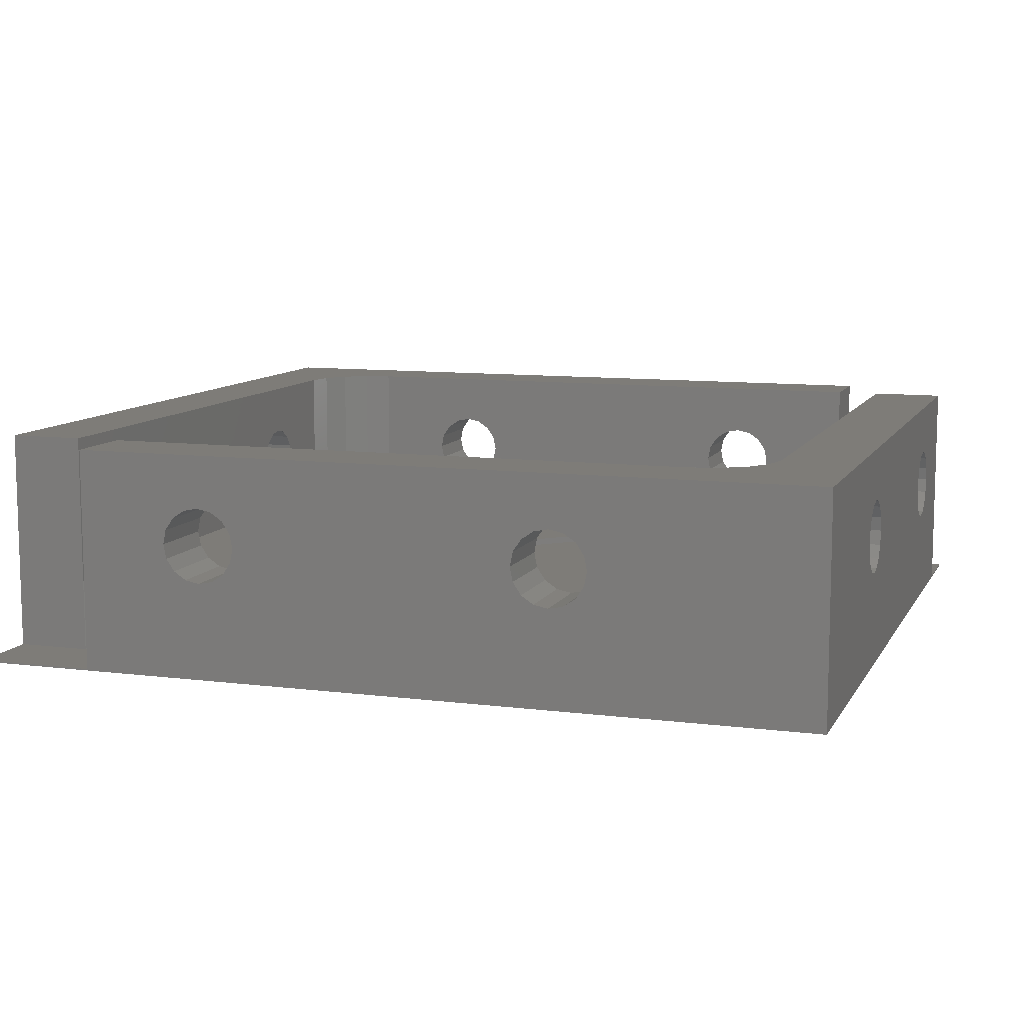
<metadata>
{"format":"stl","ext":"stl","renderer":"f3d","projection":"perspective","resolution":1024,"background":"white","views":[{"elev":9.7,"azim":18.4,"up":"+Z"}]}
</metadata>
<code>
# stl→obj: 449 verts, 926 faces
v -5 105 -5
v -5 89.81 3.043
v -5 90 4
v 24 77.5 -5
v 53 50 -5
v -5 50 -5
v -5 55 -4.9
v -5 50 -4.9
v -5 87.5 1.5
v 53 105 -4.9
v 53 105 -5
v 45 105 -4.9
v -5 105 10
v -5 89.27 5.768
v -5 88.46 1.69
v -5 89.81 4.957
v 53 100 -4.9
v 10.19 105 3.043
v 10.73 105 2.232
v -5 89.27 2.232
v 53 68.46 1.69
v 53 67.5 1.5
v 11.54 105 1.69
v 53 66.54 1.69
v 53 50 10
v 12.5 105 1.5
v 13.46 105 1.69
v 36.5 105 1.5
v 3 50 -4.9
v 34.19 105 3.043
v 37.81 50 4.957
v 38 50 4
v 34.73 105 2.232
v 37.81 50 3.043
v 35.54 105 1.69
v 37.27 50 5.768
v 37.27 50 2.232
v 35.5 50 1.5
v 36.46 50 1.69
v -5 62.54 1.69
v -5 61.73 2.232
v -5 65.27 2.232
v -5 64.46 1.69
v 3 53 2.04
v 3 55 -4.9
v -5 86.54 1.69
v -5 85.73 2.232
v -5 63.5 1.5
v -5 61.19 3.043
v -5 55 10
v -5 85.19 3.043
v 3 50 10
v 50 100 2.04
v 48 100 -4.9
v 53 91.5 1.5
v 53 90.54 1.69
v 53 68.46 6.31
v 45 102 2.04
v 45 100 0
v 45 100 -4.9
v 45 105 10
v 38.81 105 4.957
v 34.54 50 1.69
v 13.27 50 2.232
v 22.5 77.5 -2.45
v 2.907e-15 55 0
v -8.882e-16 55 -4.9
v 48 100 0
v 53 69.27 5.768
v 53 69.81 4.957
v 53 70 4
v 9.732 50 2.232
v 10.54 50 1.69
v 11.5 50 1.5
v 9.19 50 3.043
v 12.46 50 1.69
v 9 50 4
v 9.19 50 4.957
v 53 69.81 3.043
v 53 69.27 2.232
v -2 55 2.04
v 25.5 77.5 -2.45
v 3 55 0
v 39 105 4
v 53 100 10
v 53 93.81 4.957
v 53 94 4
v 53 93.81 3.043
v 53 93.27 2.232
v 53 92.46 1.69
v 38.81 105 3.043
v 37.46 105 1.69
v 38.27 105 2.232
v 9.19 55 3.043
v 9.732 55 2.232
v 47.08 57.28 5
v 47.62 58.09 0
v 46.54 56.46 0
v 45.72 55.92 5
v 46.54 56.46 10
v 47.62 58.09 10
v 44.91 55.38 0
v 44.91 55.38 10
v 43.96 55.19 5
v 47.81 59.04 5
v 48 60 0
v 43 55 0
v 43 55 10
v -1.292e-15 55 10
v 48 60 10
v 35.5 55 1.5
v 9 55 4
v 9.19 55 4.957
v 7.847 92.15 0
v -6.459e-15 95 0
v 40.15 62.85 0
v 0.3806 96.91 0
v 9.732 55 5.768
v 3 55 10
v 34.54 55 1.69
v 11.5 55 1.5
v 36.46 55 1.69
v 37.27 55 2.232
v 10.54 55 1.69
v 1.464 98.54 0
v 3.087 99.62 0
v 37.81 55 4.957
v 38 55 4
v 12.5 100 1.5
v 11.54 100 1.69
v 5 100 0
v 4.043 99.81 5
v 5 100 10
v -6.217e-15 95 10
v -7.105e-15 89.27 5.768
v -7.105e-15 89.81 4.957
v -7.105e-15 90 4
v -7.105e-15 89.81 3.043
v -7.105e-15 89.27 2.232
v -7.105e-15 87.5 1.5
v -7.105e-15 88.46 1.69
v 10.19 100 3.043
v 10.73 100 2.232
v -7.105e-15 86.54 1.69
v 37.81 55 3.043
v 0 63.5 1.5
v 0.9225 97.72 5
v 0.3806 96.91 10
v 48 100 10
v 48 93.27 5.768
v 48 67.5 1.5
v 48 66.54 1.69
v 48 93.81 4.957
v 48 65.19 3.043
v 48 65.73 2.232
v 0.1903 95.96 5
v 48 94 4
v 48 91.5 1.5
v 48 92.46 1.69
v 48 93.81 3.043
v 0 61.73 5.768
v 0 61.19 4.957
v 0 61 4
v 0 61.19 3.043
v 0 61.73 2.232
v 0 62.54 1.69
v 45 100 10
v 38.27 100 5.768
v 38.81 100 4.957
v 39 100 4
v 13.46 100 1.69
v 37.27 55 5.768
v 10.73 100 5.768
v 10.19 100 4.957
v 48 65 4
v 48 65.19 4.957
v 48 65.73 5.768
v 3.087 99.62 10
v 38.81 100 3.043
v 36.5 100 1.5
v 37.46 100 1.69
v 38.27 100 2.232
v 48 93.27 2.232
v 2.276 99.08 5
v 1.464 98.54 10
v 48 68.46 1.69
v 35.54 100 1.69
v 10 100 4
v 48 90.54 1.69
v -2.5 87.02 1.595
v 35.02 52.5 1.595
v -2.5 87.98 1.595
v 36.98 102.5 1.595
v 50.5 91.98 1.595
v 11.98 52.5 1.595
v 35.98 52.5 1.595
v 50.5 91.02 1.595
v 12.46 55 1.69
v 50.5 67.98 1.595
v 12.02 102.5 1.595
v -2.5 63.98 1.595
v 50.5 67.02 1.595
v 12.98 102.5 1.595
v 0 64.46 1.69
v 11.02 52.5 1.595
v 36.02 102.5 1.595
v -2.5 63.02 1.595
v -2.5 64.86 1.961
v 13.46 100 6.31
v -2.5 62.14 1.961
v 14.27 100 5.768
v 36.86 52.5 1.961
v 50.5 66.14 1.961
v 53 65.73 2.232
v 50.5 68.86 1.961
v 48 69.27 2.232
v 14.81 100 4.957
v 48 69.27 5.768
v 48 68.46 6.31
v 48 69.81 4.957
v 48 70 4
v 48 69.81 3.043
v 15 100 4
v 48 89.73 2.232
v 14.81 100 3.043
v 14.27 100 2.232
v 0 66 4
v 0 65.81 3.043
v 11.14 102.5 1.961
v 34.73 100 2.232
v 53 89.73 2.232
v 34.14 52.5 1.961
v 33.73 55 2.232
v 0 64.46 6.31
v 0 65.27 5.768
v 0 65.81 4.957
v 0 65.27 2.232
v -7.105e-15 85.73 2.232
v 33.73 50 2.232
v 50.5 90.14 1.961
v 50.5 92.86 1.961
v -2.5 88.86 1.961
v 12.86 52.5 1.961
v 13.27 55 2.232
v 13.81 50 3.043
v 14 50 4
v 13.81 50 4.957
v 13.27 50 5.768
v 37.86 102.5 1.961
v 13.27 55 5.768
v 12.46 55 6.31
v 13.81 55 4.957
v 14 55 4
v 13.81 55 3.043
v 12.46 50 6.31
v -2.5 86.14 1.961
v 10.14 52.5 1.961
v 14.27 105 2.232
v 13.86 102.5 1.961
v 35.14 102.5 1.961
v -2.5 61.46 2.638
v 34.46 102.5 2.638
v 34.19 100 3.043
v 50.5 69.54 2.638
v 50.5 65.46 2.638
v 53 65.19 3.043
v 48 89.19 3.043
v -2.5 65.54 2.638
v -5 65.81 3.043
v 53 89.19 3.043
v 33.19 55 3.043
v 50.5 89.46 2.638
v 50.5 93.54 2.638
v 38.54 102.5 2.638
v -7.105e-15 85.19 3.043
v 13.54 52.5 2.638
v 14.54 102.5 2.638
v 33.19 50 3.043
v 9.461 52.5 2.638
v -2.5 85.46 2.638
v 14.81 105 3.043
v -2.5 89.54 2.638
v 33.46 52.5 2.638
v 37.54 52.5 2.638
v 10.46 102.5 2.638
v 15 105 4
v 14.81 105 4.957
v 33 55 4
v 10 105 4
v 14.27 105 5.768
v 37.9 52.5 3.522
v 13.46 105 6.31
v -5 66 4
v -5 65.27 5.768
v -5 64.46 6.31
v 48 89 4
v -2.5 89.9 3.522
v 50.5 69.9 3.522
v 53 89 4
v 53 65 4
v 50.5 89.1 3.522
v -5 65.81 4.957
v 34 105 4
v 50.5 93.9 3.522
v -5 85 4
v 33 50 4
v 50.5 65.1 3.522
v 33.1 52.5 3.522
v -5 61 4
v 13.9 52.5 3.522
v 9.095 52.5 3.522
v 10.1 102.5 3.522
v 34.1 102.5 3.522
v 34 100 4
v -2.5 65.9 3.522
v -2.5 61.1 3.522
v -2.5 85.1 3.522
v -7.105e-15 85 4
v 38.9 102.5 3.522
v 14.9 102.5 3.522
v 33.1 52.5 4.478
v 33.19 55 4.957
v 14.9 102.5 4.478
v 34.19 105 4.957
v 33.19 50 4.957
v 37.9 52.5 4.478
v -2.5 89.9 4.478
v -5 85.19 4.957
v 50.5 89.1 4.478
v 48 89.19 4.957
v -5 61.19 4.957
v 38.9 102.5 4.478
v 34.1 102.5 4.478
v 10.1 102.5 4.478
v 34.19 100 4.957
v 10.19 105 4.957
v -2.5 61.1 4.478
v 53 65.19 4.957
v -2.5 85.1 4.478
v 53 89.19 4.957
v 9.095 52.5 4.478
v -7.105e-15 85.19 4.957
v -2.5 65.9 4.478
v 50.5 65.1 4.478
v 50.5 93.9 4.478
v 50.5 69.9 4.478
v 13.9 52.5 4.478
v 34.46 102.5 5.362
v 34.73 100 5.768
v 38.54 102.5 5.362
v 38.27 105 5.768
v 14.54 102.5 5.362
v 9.461 52.5 5.362
v 50.5 93.54 5.362
v 53 93.27 5.768
v 50.5 65.46 5.362
v 34.73 105 5.768
v 10.46 102.5 5.362
v 10.73 105 5.768
v 48 89.73 5.768
v -2.5 89.54 5.362
v 13.54 52.5 5.362
v 33.46 52.5 5.362
v 33.73 50 5.768
v 50.5 69.54 5.362
v 37.54 52.5 5.362
v 53 65.73 5.768
v 33.73 55 5.768
v 50.5 89.46 5.362
v 53 89.73 5.768
v -5 61.73 5.768
v -5 85.73 5.768
v 9.732 50 5.768
v -2.5 85.46 5.362
v -2.5 65.54 5.362
v -7.105e-15 85.73 5.768
v -2.5 61.46 5.362
v -2.5 62.14 6.039
v -5 62.54 6.31
v 0 62.54 6.31
v 10.14 52.5 6.039
v 10.54 55 6.31
v 50.5 66.14 6.039
v 53 66.54 6.31
v 10.54 50 6.31
v 48 66.54 6.31
v 11.54 100 6.31
v 53 90.54 6.31
v -2.5 64.86 6.039
v 53 92.46 6.31
v 12.86 52.5 6.039
v 50.5 68.86 6.039
v 35.54 100 6.31
v 48 90.54 6.31
v 35.14 102.5 6.039
v 35.54 105 6.31
v 37.46 100 6.31
v 50.5 92.86 6.039
v 48 92.46 6.31
v -2.5 88.86 6.039
v -7.105e-15 88.46 6.31
v 37.86 102.5 6.039
v 37.46 105 6.31
v -2.5 86.14 6.039
v -7.105e-15 86.54 6.31
v 36.86 52.5 6.039
v 36.46 50 6.31
v 11.14 102.5 6.039
v 11.54 105 6.31
v 36.46 55 6.31
v 50.5 90.14 6.039
v 34.54 55 6.31
v 34.14 52.5 6.039
v 34.54 50 6.31
v -5 86.54 6.31
v -5 88.46 6.31
v 13.86 102.5 6.039
v 35.5 50 6.5
v 50.5 91.02 6.405
v 11.5 50 6.5
v -7.105e-15 87.5 6.5
v 50.5 91.98 6.405
v 48 91.5 6.5
v 0 63.5 6.5
v 53 91.5 6.5
v 36.5 100 6.5
v 53 67.5 6.5
v 12.5 100 6.5
v 50.5 67.02 6.405
v 48 67.5 6.5
v -2.5 63.02 6.405
v -5 63.5 6.5
v -2.5 63.98 6.405
v 11.02 52.5 6.405
v 11.5 55 6.5
v 11.98 52.5 6.405
v 50.5 67.98 6.405
v 36.02 102.5 6.405
v 36.5 105 6.5
v 36.98 102.5 6.405
v 35.98 52.5 6.405
v 35.5 55 6.5
v 35.02 52.5 6.405
v 12.02 102.5 6.405
v 12.5 105 6.5
v 12.98 102.5 6.405
v -5 87.5 6.5
v -2.5 87.02 6.405
v -2.5 87.98 6.405
f 1 2 3
f 4 5 6
f 7 6 8
f 1 7 9
f 10 11 12
f 1 6 7
f 13 1 14
f 1 9 15
f 4 11 5
f 4 6 1
f 1 3 16
f 10 17 11
f 11 17 5
f 18 1 13
f 19 1 18
f 1 15 20
f 17 21 5
f 21 22 5
f 23 1 19
f 22 24 5
f 24 25 5
f 26 1 23
f 27 1 26
f 4 1 11
f 1 20 2
f 12 1 28
f 11 1 12
f 29 8 6
f 30 1 27
f 5 31 32
f 1 16 14
f 33 1 30
f 5 32 34
f 35 1 33
f 28 1 35
f 25 36 5
f 5 34 37
f 36 31 5
f 5 29 6
f 5 38 29
f 5 39 38
f 5 37 39
f 40 7 41
f 42 7 43
f 44 45 29
f 46 7 47
f 43 7 48
f 41 7 49
f 49 7 50
f 47 7 51
f 44 29 52
f 48 7 40
f 53 17 54
f 55 56 17
f 56 57 17
f 58 59 60
f 29 7 8
f 61 12 62
f 63 64 29
f 65 66 67
f 53 54 68
f 17 57 69
f 17 69 70
f 58 12 61
f 17 70 71
f 72 29 73
f 74 73 29
f 75 29 72
f 76 74 29
f 77 29 75
f 64 76 29
f 78 29 77
f 52 29 78
f 58 60 12
f 67 7 29
f 45 67 29
f 60 67 45
f 17 71 79
f 54 60 45
f 17 79 80
f 17 80 21
f 81 50 7
f 9 7 46
f 82 54 45
f 82 45 83
f 38 63 29
f 62 12 84
f 65 67 60
f 12 60 54
f 17 12 54
f 10 12 17
f 85 86 17
f 51 7 42
f 86 87 17
f 87 88 17
f 88 89 17
f 89 90 17
f 90 55 17
f 53 85 17
f 81 7 67
f 44 83 45
f 12 91 84
f 12 28 92
f 12 93 91
f 82 68 54
f 81 67 66
f 65 60 59
f 12 92 93
f 82 83 68
f 65 59 66
f 94 95 83
f 96 97 98
f 99 100 98
f 96 101 97
f 99 102 103
f 99 98 102
f 104 103 102
f 105 106 97
f 104 107 108
f 104 102 107
f 105 97 101
f 81 66 109
f 105 110 106
f 107 83 111
f 96 98 100
f 112 94 83
f 113 112 83
f 114 115 66
f 116 68 83
f 116 83 107
f 114 117 115
f 116 107 102
f 118 113 83
f 119 118 83
f 120 83 121
f 111 83 120
f 114 66 59
f 107 122 123
f 107 111 122
f 95 124 83
f 114 125 117
f 116 102 98
f 116 98 97
f 116 97 106
f 121 83 124
f 114 126 125
f 127 107 128
f 129 130 131
f 114 131 126
f 132 126 131
f 132 131 133
f 116 106 68
f 134 135 115
f 135 136 115
f 136 137 115
f 137 138 115
f 138 139 115
f 115 140 66
f 115 141 140
f 115 139 141
f 142 131 143
f 140 144 66
f 128 107 145
f 144 146 66
f 44 119 83
f 147 148 117
f 149 68 150
f 151 106 152
f 150 68 153
f 154 155 106
f 156 134 115
f 153 68 157
f 68 158 159
f 157 68 160
f 109 66 161
f 161 66 162
f 162 66 163
f 163 66 164
f 164 66 165
f 146 166 66
f 165 66 166
f 167 168 59
f 168 169 59
f 169 170 59
f 145 107 123
f 171 129 131
f 172 107 127
f 53 68 149
f 173 131 174
f 58 167 59
f 68 106 158
f 175 154 106
f 176 175 106
f 177 176 106
f 132 178 126
f 170 179 59
f 59 180 131
f 59 181 180
f 59 182 181
f 59 179 182
f 68 159 183
f 143 131 130
f 110 177 106
f 156 115 117
f 184 185 125
f 108 107 172
f 147 125 185
f 155 152 106
f 133 131 173
f 186 106 151
f 156 117 148
f 180 187 131
f 174 131 188
f 184 125 126
f 147 117 125
f 188 131 142
f 189 106 186
f 184 126 178
f 158 106 189
f 187 171 131
f 68 183 160
f 114 59 131
f 190 144 140
f 191 111 120
f 192 140 141
f 193 180 181
f 190 140 9
f 194 158 55
f 195 121 74
f 194 159 158
f 196 111 38
f 197 158 189
f 194 55 90
f 195 198 121
f 190 9 46
f 191 38 111
f 195 74 76
f 191 63 38
f 197 55 158
f 120 121 198
f 197 56 55
f 199 151 22
f 199 186 151
f 200 26 23
f 199 22 21
f 201 48 146
f 202 151 152
f 202 22 151
f 202 24 22
f 203 129 171
f 193 28 180
f 144 204 146
f 192 9 140
f 192 15 9
f 200 129 26
f 205 121 124
f 205 74 121
f 206 28 35
f 196 38 39
f 196 122 111
f 203 27 26
f 207 146 48
f 193 92 28
f 201 43 48
f 201 146 204
f 207 48 40
f 207 166 146
f 206 187 180
f 203 26 129
f 205 73 74
f 206 180 28
f 200 130 129
f 202 152 24
f 191 120 63
f 197 189 56
f 194 90 159
f 192 141 15
f 190 46 144
f 203 171 27
f 195 76 198
f 199 21 186
f 205 124 73
f 206 35 187
f 200 23 130
f 196 39 122
f 201 204 43
f 207 40 166
f 193 181 92
f 208 42 43
f 187 133 209
f 210 40 41
f 208 43 204
f 187 209 211
f 212 122 39
f 213 214 24
f 213 24 152
f 213 152 155
f 215 21 80
f 215 216 186
f 215 186 21
f 210 165 166
f 187 211 217
f 210 166 40
f 212 123 122
f 189 218 219
f 189 220 218
f 189 221 220
f 189 222 221
f 189 216 222
f 189 186 216
f 187 217 223
f 189 219 110
f 224 189 110
f 187 225 226
f 144 227 228
f 229 130 23
f 187 226 171
f 230 133 187
f 212 39 37
f 231 57 56
f 214 25 24
f 232 120 233
f 144 109 234
f 144 234 235
f 144 235 236
f 144 236 227
f 208 204 237
f 144 228 237
f 144 237 204
f 238 109 144
f 232 63 120
f 232 239 63
f 240 231 56
f 240 56 189
f 240 189 224
f 241 90 89
f 241 183 159
f 241 159 90
f 242 20 15
f 243 198 76
f 243 244 198
f 242 15 141
f 242 141 139
f 243 76 64
f 239 52 63
f 63 245 64
f 63 246 245
f 63 247 246
f 63 248 247
f 249 93 92
f 249 92 181
f 249 181 182
f 120 250 251
f 120 252 250
f 120 253 252
f 120 254 253
f 120 244 254
f 120 198 244
f 63 255 248
f 63 52 255
f 120 251 119
f 233 120 119
f 256 46 47
f 256 238 144
f 257 124 95
f 257 73 124
f 257 72 73
f 256 144 46
f 187 223 225
f 30 27 258
f 229 23 19
f 229 143 130
f 259 171 226
f 259 27 171
f 259 258 27
f 260 35 33
f 260 187 35
f 260 230 187
f 208 237 42
f 210 41 165
f 242 139 20
f 229 19 143
f 241 89 183
f 260 33 230
f 256 47 238
f 212 37 123
f 249 182 93
f 259 226 258
f 257 95 72
f 232 233 239
f 213 155 214
f 215 80 216
f 240 224 231
f 243 64 244
f 58 61 167
f 53 149 85
f 44 52 119
f 81 109 50
f 261 41 49
f 262 263 230
f 264 80 79
f 264 222 216
f 264 216 80
f 265 214 155
f 265 266 214
f 267 224 110
f 268 269 42
f 262 33 30
f 263 133 230
f 270 25 231
f 268 237 228
f 271 233 119
f 272 224 267
f 266 25 214
f 261 164 165
f 231 25 57
f 262 230 33
f 273 89 88
f 273 160 183
f 273 183 89
f 261 165 41
f 274 91 93
f 274 93 182
f 275 109 238
f 276 254 244
f 276 64 245
f 274 182 179
f 277 258 226
f 278 52 239
f 277 226 225
f 279 95 94
f 279 72 95
f 268 42 237
f 279 75 72
f 280 238 47
f 280 275 238
f 280 47 51
f 30 258 281
f 277 281 258
f 276 244 64
f 282 139 138
f 282 20 139
f 283 278 239
f 283 239 233
f 283 233 271
f 272 270 231
f 272 231 224
f 284 37 34
f 284 145 123
f 284 123 37
f 282 2 20
f 51 42 269
f 265 155 154
f 285 143 19
f 285 142 143
f 285 19 18
f 282 138 2
f 280 51 275
f 276 245 254
f 279 94 75
f 277 225 281
f 283 271 278
f 273 88 160
f 272 267 270
f 264 79 222
f 265 154 266
f 274 179 91
f 268 228 269
f 262 30 263
f 284 34 145
f 261 49 164
f 285 18 142
f 30 286 287
f 30 281 286
f 288 271 119
f 289 18 13
f 30 287 290
f 291 145 34
f 30 290 292
f 30 292 13
f 51 269 293
f 51 294 295
f 296 267 110
f 297 2 138
f 298 79 71
f 298 221 222
f 298 222 79
f 299 25 270
f 300 25 266
f 301 299 270
f 301 270 267
f 301 267 296
f 51 293 302
f 303 30 13
f 304 88 87
f 304 157 160
f 304 160 88
f 305 51 50
f 306 52 278
f 51 295 50
f 307 300 266
f 307 266 154
f 308 306 278
f 308 278 271
f 308 271 288
f 307 154 175
f 51 302 294
f 291 34 32
f 291 128 145
f 309 49 50
f 310 254 245
f 311 75 94
f 312 142 18
f 312 188 142
f 311 94 112
f 312 18 289
f 311 77 75
f 297 3 2
f 313 314 263
f 297 138 137
f 314 133 263
f 315 293 269
f 315 269 228
f 313 30 303
f 316 164 49
f 317 51 305
f 318 109 275
f 315 228 227
f 319 84 91
f 319 91 179
f 319 179 170
f 310 245 246
f 316 49 309
f 317 275 51
f 316 163 164
f 313 263 30
f 310 253 254
f 320 286 281
f 320 281 225
f 320 225 223
f 317 318 275
f 291 32 128
f 316 309 163
f 298 71 221
f 297 137 3
f 312 289 188
f 307 175 300
f 315 227 293
f 317 305 318
f 308 288 306
f 320 223 286
f 319 170 84
f 304 87 157
f 301 296 299
f 311 112 77
f 310 246 253
f 313 303 314
f 321 306 288
f 321 288 322
f 323 287 286
f 324 303 13
f 321 325 306
f 323 286 223
f 323 223 217
f 326 32 31
f 327 137 136
f 328 305 50
f 329 296 330
f 331 309 50
f 325 52 306
f 332 62 84
f 333 314 303
f 334 188 289
f 334 174 188
f 333 335 314
f 334 289 336
f 326 128 32
f 337 163 309
f 327 16 3
f 338 25 300
f 339 305 328
f 336 289 13
f 326 127 128
f 329 299 296
f 329 340 299
f 341 78 77
f 342 109 318
f 337 309 331
f 340 25 299
f 335 133 314
f 343 302 293
f 343 293 227
f 343 227 236
f 341 77 112
f 344 338 300
f 341 112 113
f 322 288 119
f 344 175 176
f 339 342 318
f 332 170 169
f 339 318 305
f 345 87 86
f 346 221 71
f 346 220 221
f 346 71 70
f 347 253 246
f 344 300 175
f 330 296 110
f 337 162 163
f 327 3 137
f 332 84 170
f 333 303 324
f 347 252 253
f 345 157 87
f 345 153 157
f 347 246 247
f 326 31 127
f 332 169 62
f 329 330 340
f 333 324 335
f 344 176 338
f 327 136 16
f 323 217 287
f 337 331 162
f 343 236 302
f 347 247 252
f 334 336 174
f 346 70 220
f 321 322 325
f 341 113 78
f 345 86 153
f 339 328 342
f 348 349 335
f 350 62 169
f 350 351 62
f 352 287 217
f 348 335 324
f 353 78 113
f 354 86 355
f 356 176 177
f 348 324 357
f 358 336 359
f 350 169 168
f 61 62 351
f 352 217 211
f 360 330 110
f 354 153 86
f 361 136 135
f 362 247 248
f 356 338 176
f 363 325 322
f 357 324 13
f 363 364 325
f 361 14 16
f 365 70 69
f 354 150 153
f 365 218 220
f 365 220 70
f 366 127 31
f 366 172 127
f 361 16 136
f 367 25 338
f 363 322 368
f 366 31 36
f 362 250 252
f 362 252 247
f 368 322 119
f 369 370 340
f 352 290 287
f 371 331 50
f 372 328 50
f 373 52 78
f 349 133 335
f 369 340 330
f 369 330 360
f 374 328 372
f 353 373 78
f 375 236 235
f 375 302 236
f 375 294 302
f 356 367 338
f 364 52 325
f 374 376 342
f 370 25 340
f 374 342 328
f 376 109 342
f 377 161 162
f 377 162 331
f 359 336 13
f 85 355 86
f 358 174 336
f 377 331 371
f 358 173 174
f 353 113 118
f 132 133 178
f 105 101 110
f 147 185 148
f 184 178 185
f 104 108 103
f 156 148 134
f 96 100 101
f 99 103 100
f 352 211 290
f 361 135 14
f 375 235 294
f 362 248 250
f 348 357 349
f 377 371 161
f 350 168 351
f 363 368 364
f 374 372 376
f 358 359 173
f 365 69 218
f 356 177 367
f 353 118 373
f 366 36 172
f 354 355 150
f 369 360 370
f 378 371 379
f 378 380 161
f 378 161 371
f 381 118 382
f 383 384 367
f 383 367 177
f 381 373 118
f 381 385 373
f 383 177 386
f 133 173 387
f 388 25 370
f 389 295 294
f 85 390 355
f 389 235 234
f 391 250 248
f 391 251 250
f 391 248 255
f 384 25 367
f 392 218 69
f 392 219 218
f 389 294 235
f 393 133 349
f 392 69 57
f 385 52 373
f 110 386 177
f 394 360 110
f 395 357 396
f 167 397 168
f 398 399 150
f 395 393 349
f 395 349 357
f 400 135 401
f 402 403 351
f 402 351 168
f 398 355 390
f 404 405 376
f 380 109 161
f 402 168 397
f 405 109 376
f 404 376 372
f 398 150 355
f 149 150 399
f 406 36 407
f 382 118 119
f 408 359 409
f 406 410 172
f 406 172 36
f 411 388 370
f 411 370 360
f 411 360 394
f 134 401 135
f 412 368 119
f 413 414 364
f 108 172 410
f 413 364 368
f 404 372 415
f 13 14 416
f 417 292 290
f 415 372 50
f 379 371 50
f 414 52 364
f 400 416 14
f 417 290 211
f 400 14 135
f 408 387 173
f 25 407 36
f 408 173 359
f 413 368 412
f 61 351 403
f 409 359 13
f 417 211 209
f 396 357 13
f 417 209 292
f 411 394 388
f 402 397 403
f 383 386 384
f 408 409 387
f 392 57 219
f 400 401 416
f 398 390 399
f 395 396 393
f 389 234 295
f 404 415 405
f 378 379 380
f 406 407 410
f 381 382 385
f 391 255 251
f 413 412 414
f 25 418 407
f 418 52 414
f 419 388 394
f 255 52 420
f 134 421 401
f 421 109 405
f 422 423 399
f 419 394 423
f 234 109 424
f 419 425 388
f 167 426 397
f 426 133 393
f 422 399 390
f 57 25 427
f 422 390 425
f 85 425 390
f 209 133 428
f 428 133 387
f 429 386 430
f 424 109 380
f 431 379 432
f 431 424 380
f 427 25 384
f 433 432 295
f 434 382 435
f 434 385 382
f 434 420 385
f 436 251 255
f 425 25 388
f 433 295 234
f 436 255 420
f 433 234 424
f 429 384 386
f 431 380 379
f 420 52 385
f 437 219 57
f 437 430 219
f 437 57 427
f 430 386 110
f 219 430 110
f 438 396 439
f 438 426 393
f 438 393 396
f 440 439 403
f 440 403 397
f 440 397 426
f 423 394 110
f 149 399 423
f 436 435 251
f 435 382 119
f 251 435 119
f 441 407 418
f 441 442 410
f 441 410 407
f 443 418 414
f 443 414 412
f 443 412 442
f 442 412 119
f 108 410 442
f 444 409 445
f 429 427 384
f 444 428 387
f 444 387 409
f 446 445 292
f 446 292 209
f 446 209 428
f 445 409 13
f 292 445 13
f 439 396 13
f 61 403 439
f 432 379 50
f 295 432 50
f 13 416 447
f 447 415 50
f 448 421 405
f 449 401 421
f 448 415 447
f 448 405 415
f 449 416 401
f 449 447 416
f 440 426 439
f 444 445 428
f 446 428 445
f 433 424 432
f 431 432 424
f 438 439 426
f 448 447 421
f 449 421 447
f 434 435 420
f 437 427 430
f 436 420 435
f 443 442 418
f 441 418 442
f 429 430 427
f 422 425 423
f 419 423 425
f 13 447 50
f 167 133 426
f 61 439 13
f 134 109 421
f 25 52 418
f 108 442 119
f 149 423 110
f 85 25 425
f 110 101 25
f 25 103 108
f 149 110 25
f 108 119 52
f 100 103 25
f 85 149 25
f 25 108 52
f 101 100 25
f 134 50 109
f 13 148 185
f 13 134 148
f 13 50 134
f 178 13 185
f 133 13 178
f 167 13 133
f 61 13 167

</code>
